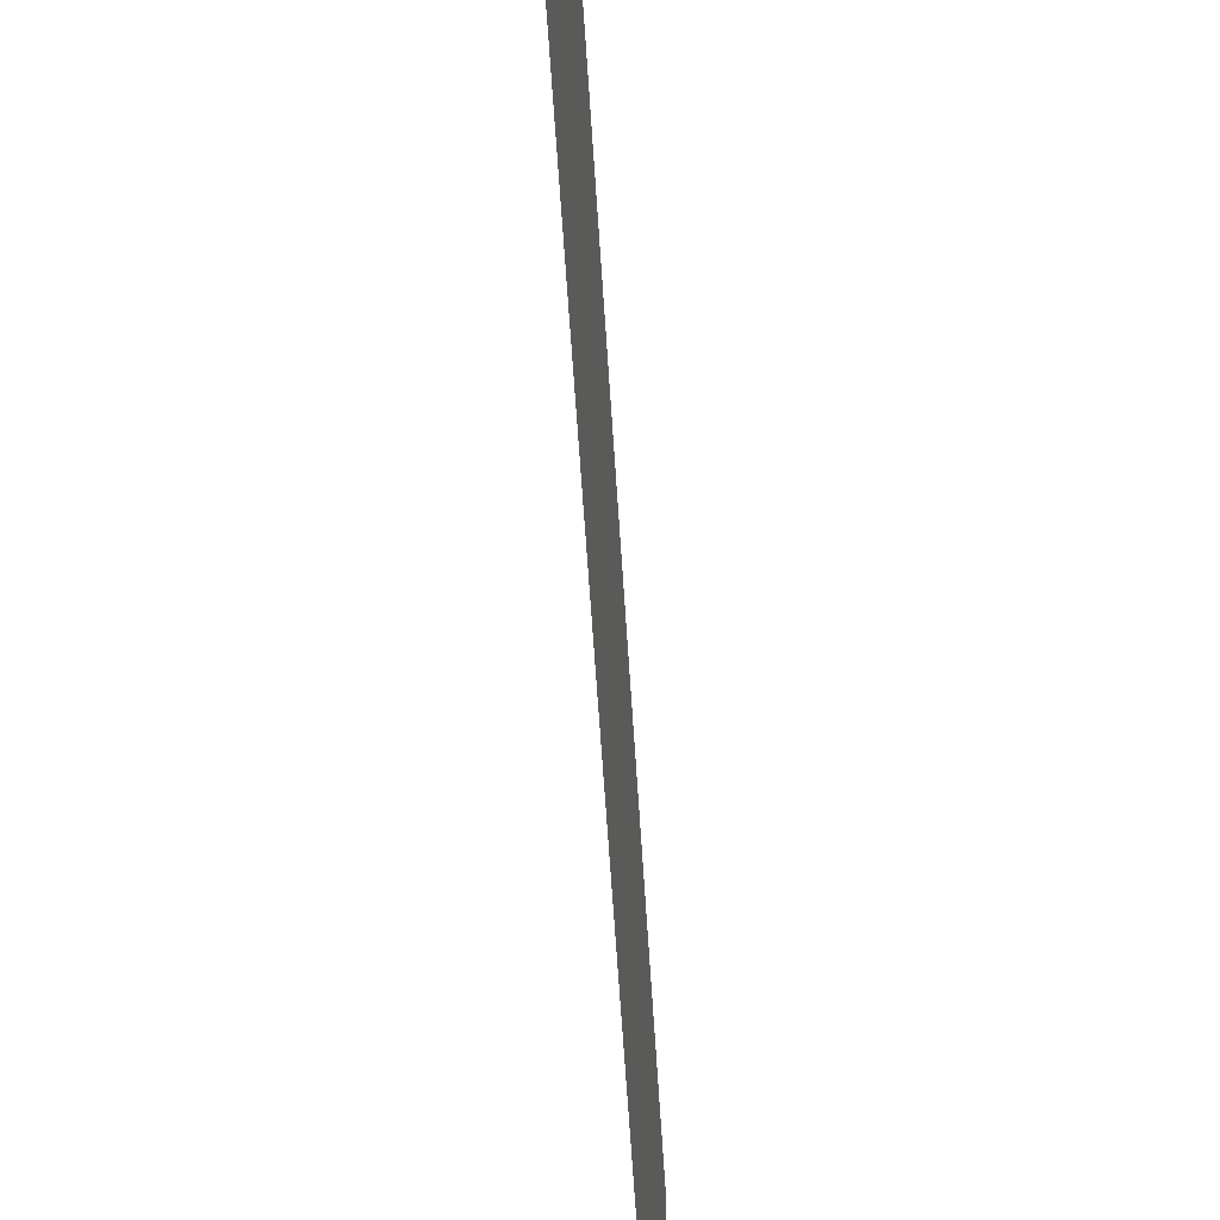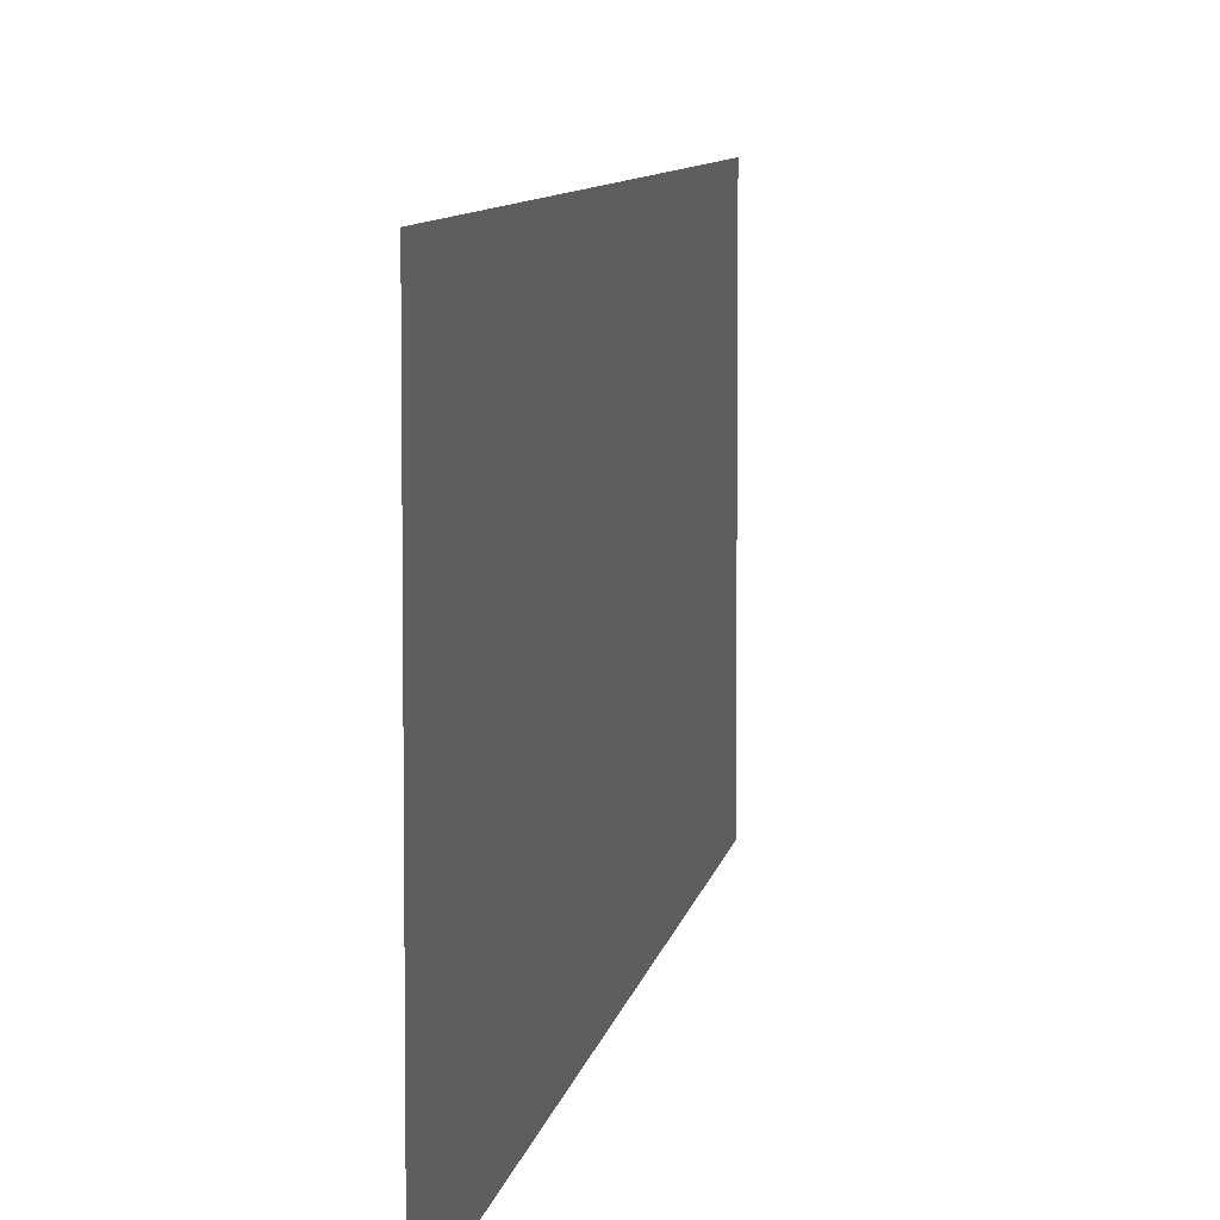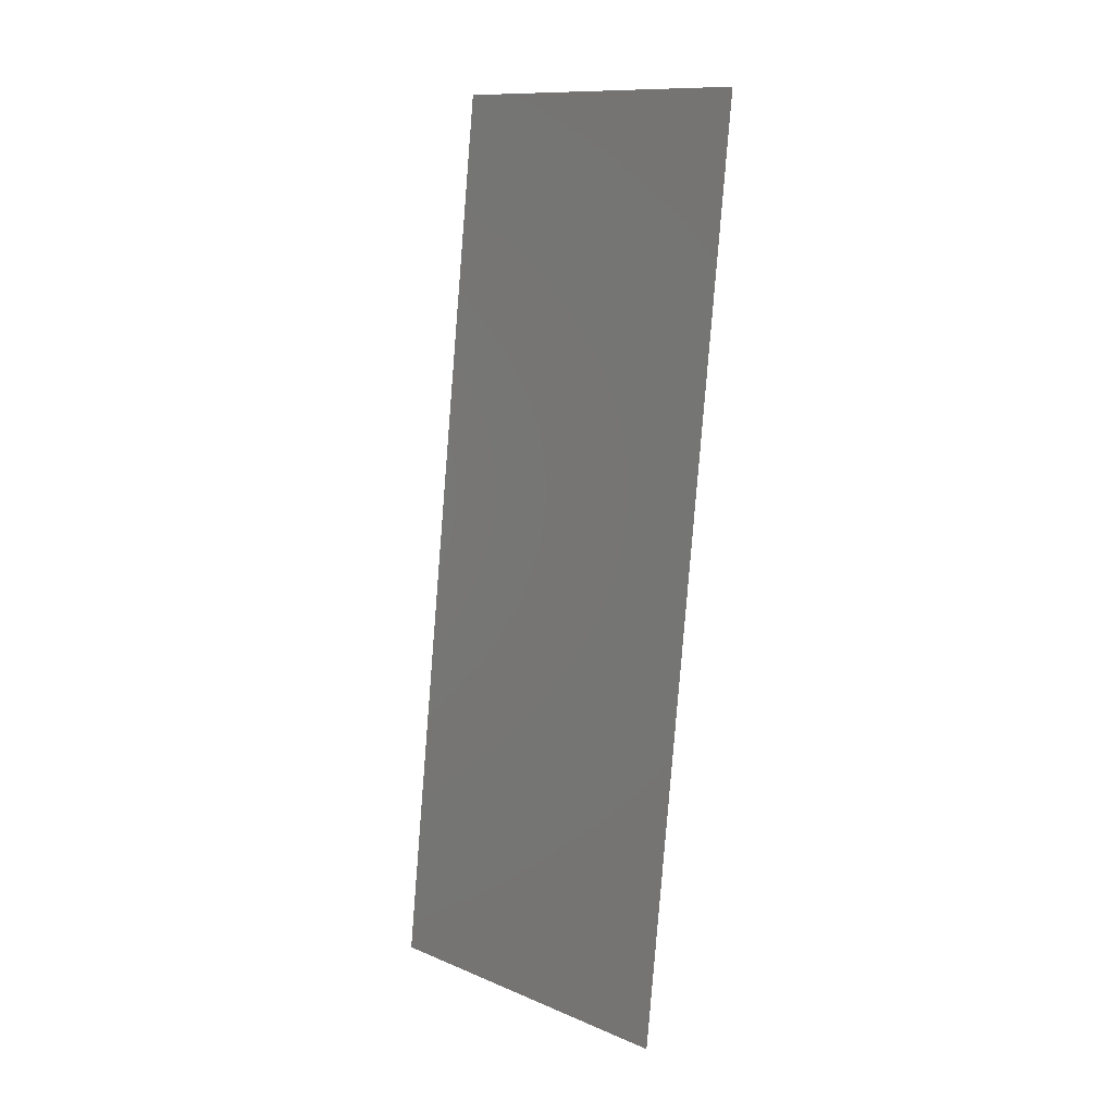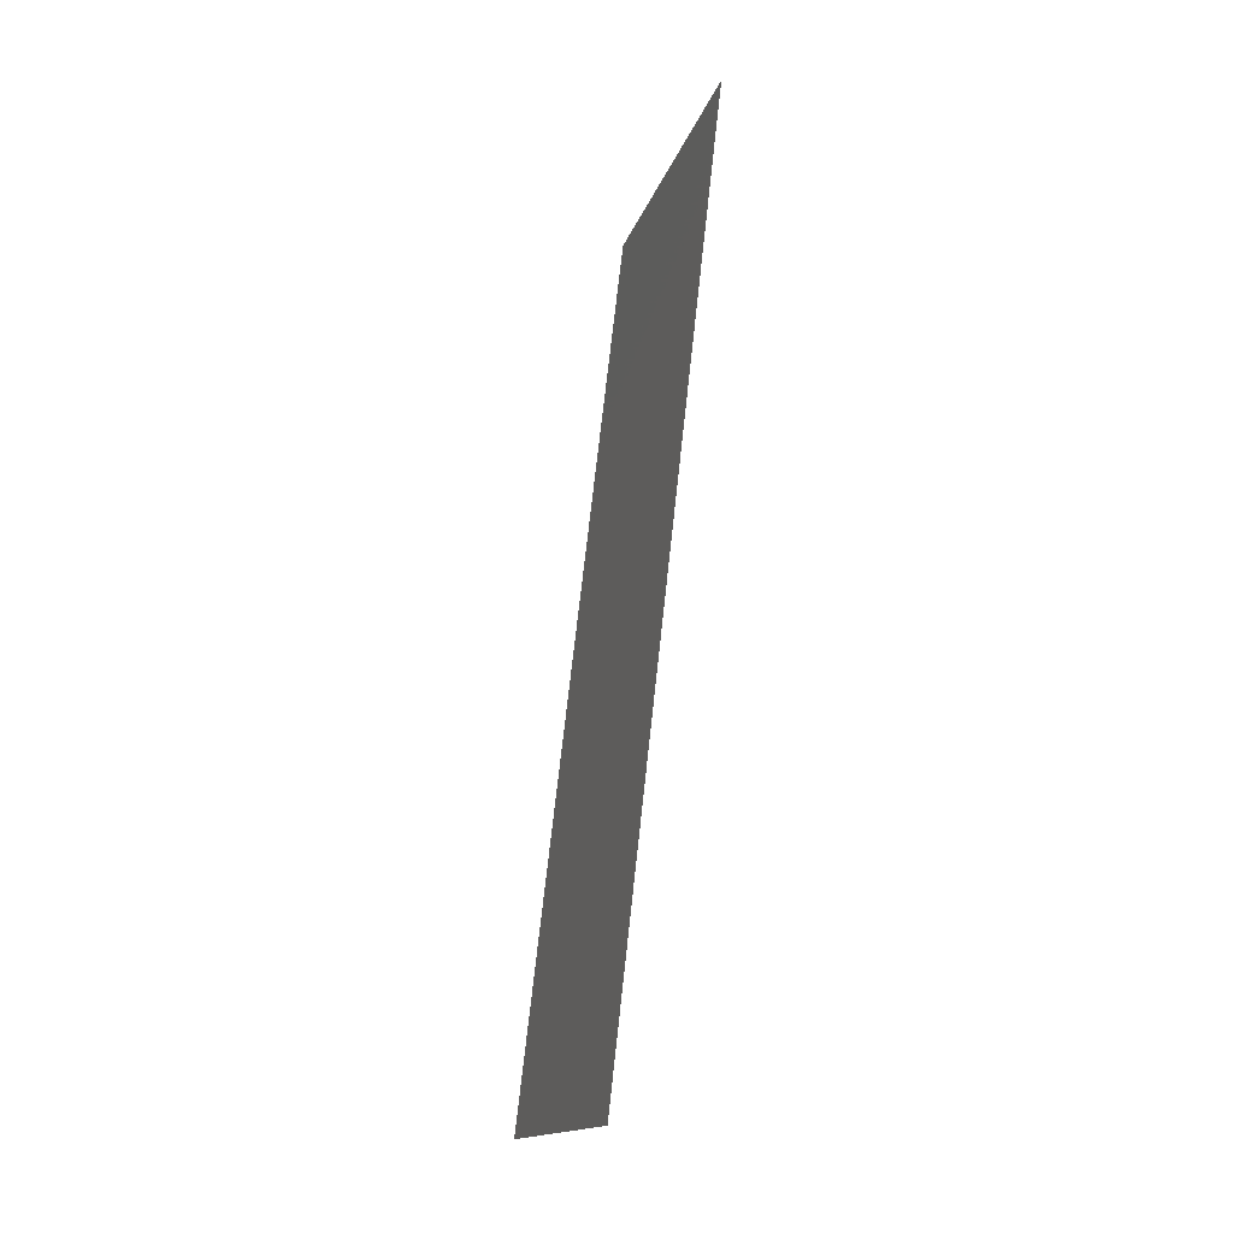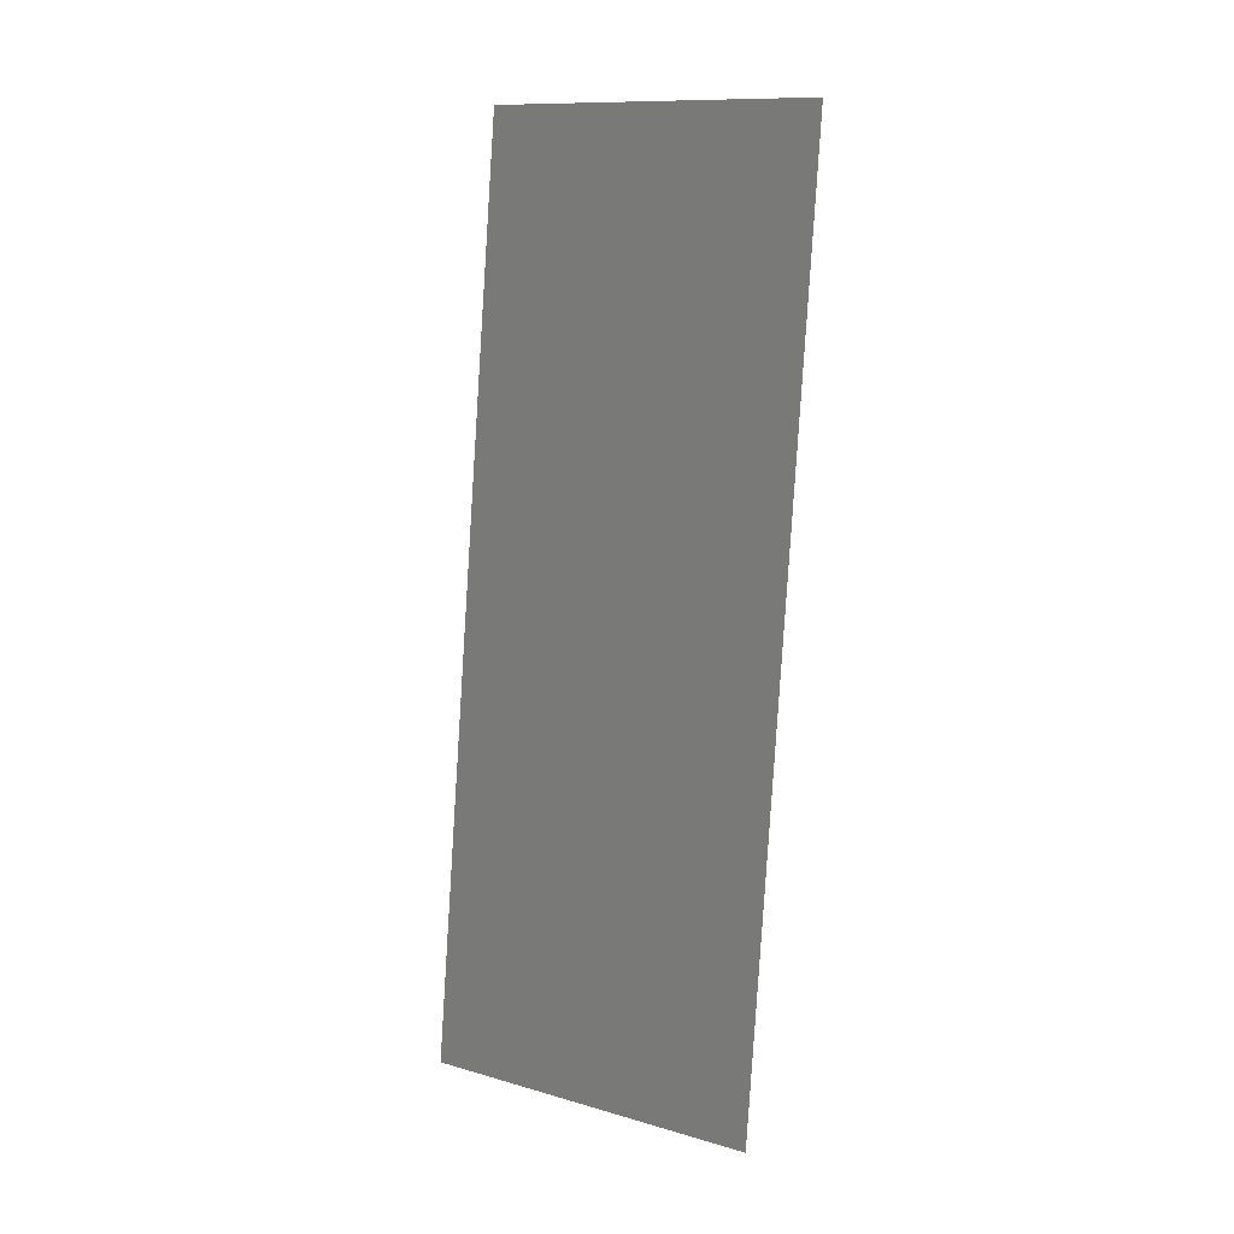
<metadata>
{"format":"stl","ext":"stl","renderer":"f3d","projection":"perspective","resolution":1024,"background":"white","views":[{"elev":-56.4,"azim":-3.1,"up":"+Z"},{"elev":6.9,"azim":1.5,"up":"+Z"},{"elev":12.0,"azim":-45.6,"up":"+Y"},{"elev":-15.8,"azim":-14.6,"up":"+Y"},{"elev":11.9,"azim":-55.9,"up":"+Y"}]}
</metadata>
<code>
# stl→obj: 21 verts, 26 faces
v 0.009206 0.01054 0.02
v 0.009718 0.01503 0.009395
v 0.01041 0.02109 0.02
v 0.01282 0.04218 0
v 0.01231 0.0377 0.01046
v 0.01162 0.03163 0
v 0.01101 0.02636 0.009976
v 0.01162 0.03163 0.02
v 0.01041 0.02109 0
v 0.008 0 0.01
v 0.008863 0.007547 0.01227
v 0.008 0 0.02
v 0.01403 0.05272 0.01
v 0.01317 0.04518 0.007725
v 0.01403 0.05272 0
v 0.009206 0.01054 0
v 0.01282 0.04218 0.02
v 0.008682 0.005962 0.00568
v 0.01332 0.04649 0.01403
v 0.008 0 0
v 0.01403 0.05272 0.02
f 1 2 3
f 4 5 6
f 2 7 3
f 3 7 8
f 5 7 6
f 8 7 5
f 6 7 9
f 9 7 2
f 10 11 12
f 13 14 15
f 9 2 16
f 8 5 17
f 12 11 1
f 15 14 4
f 1 11 2
f 4 14 5
f 2 18 16
f 5 19 17
f 11 18 2
f 14 19 5
f 16 18 20
f 17 19 21
f 20 18 10
f 21 19 13
f 13 19 14
f 10 18 11

</code>
